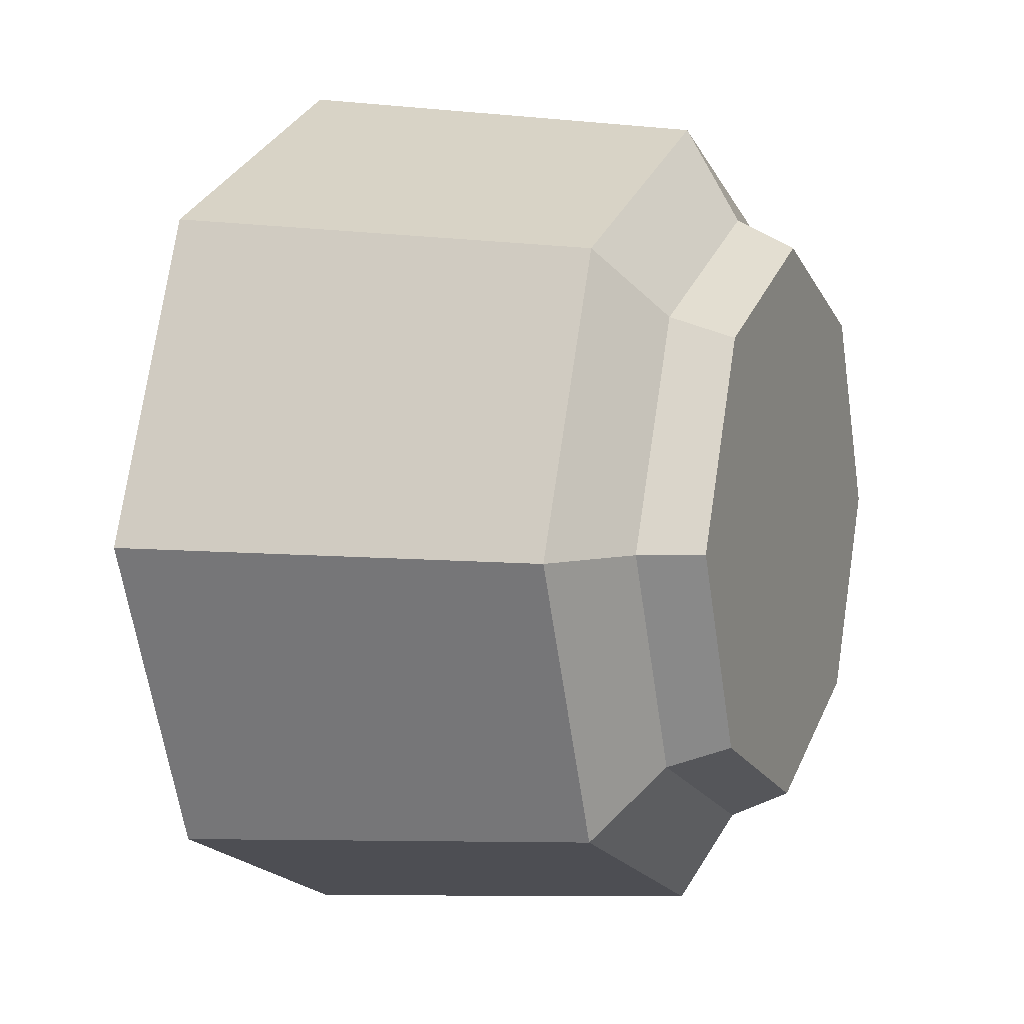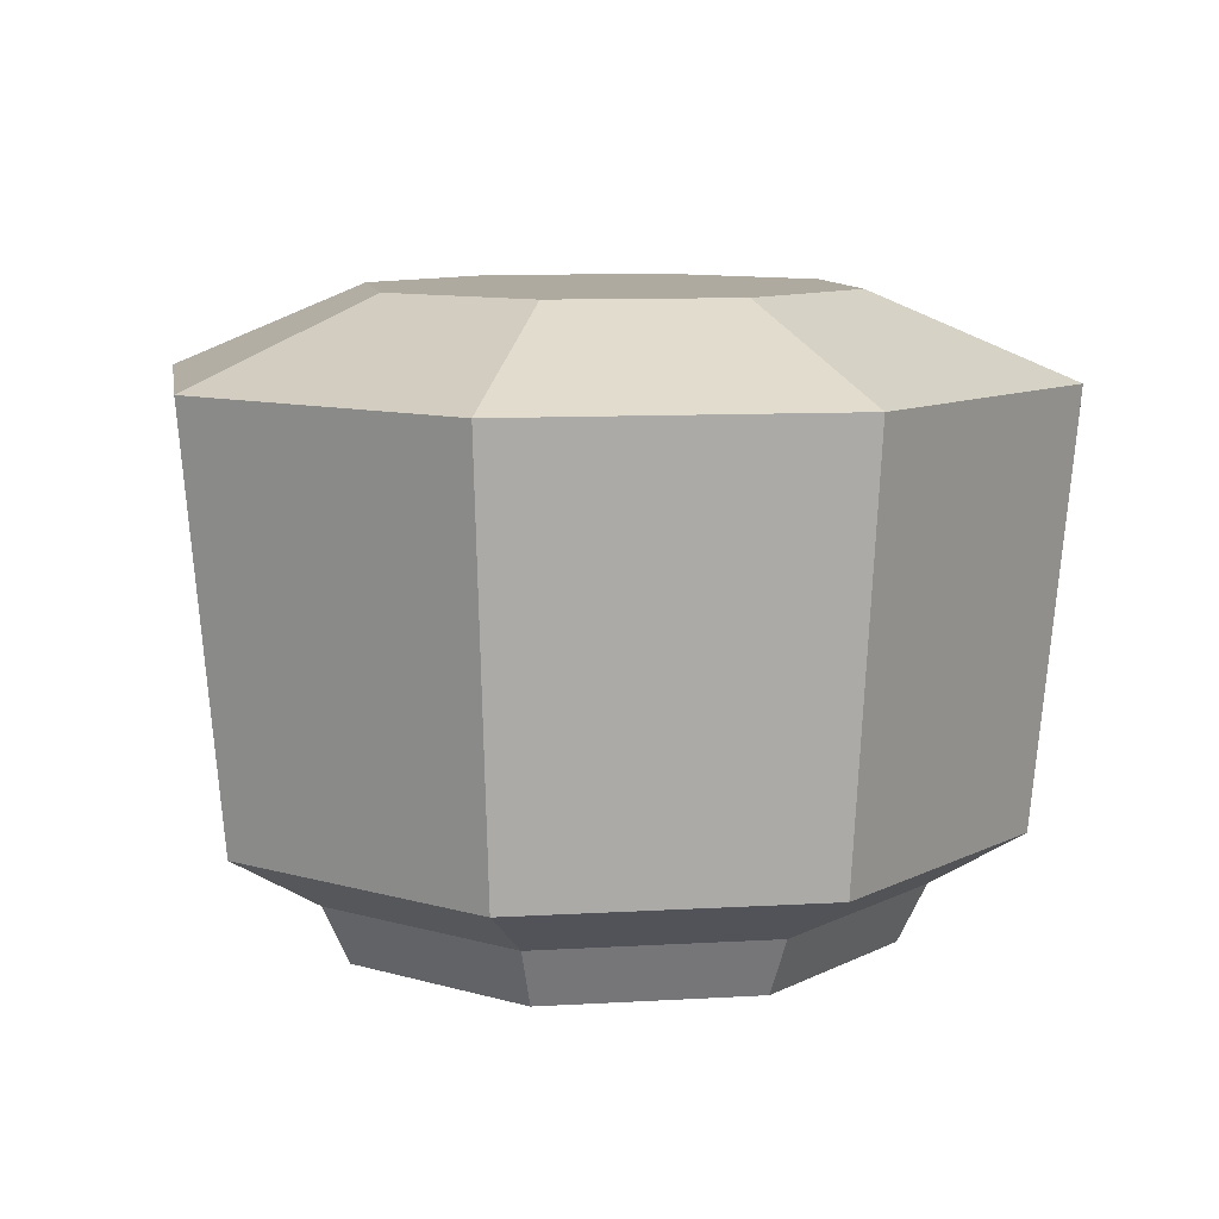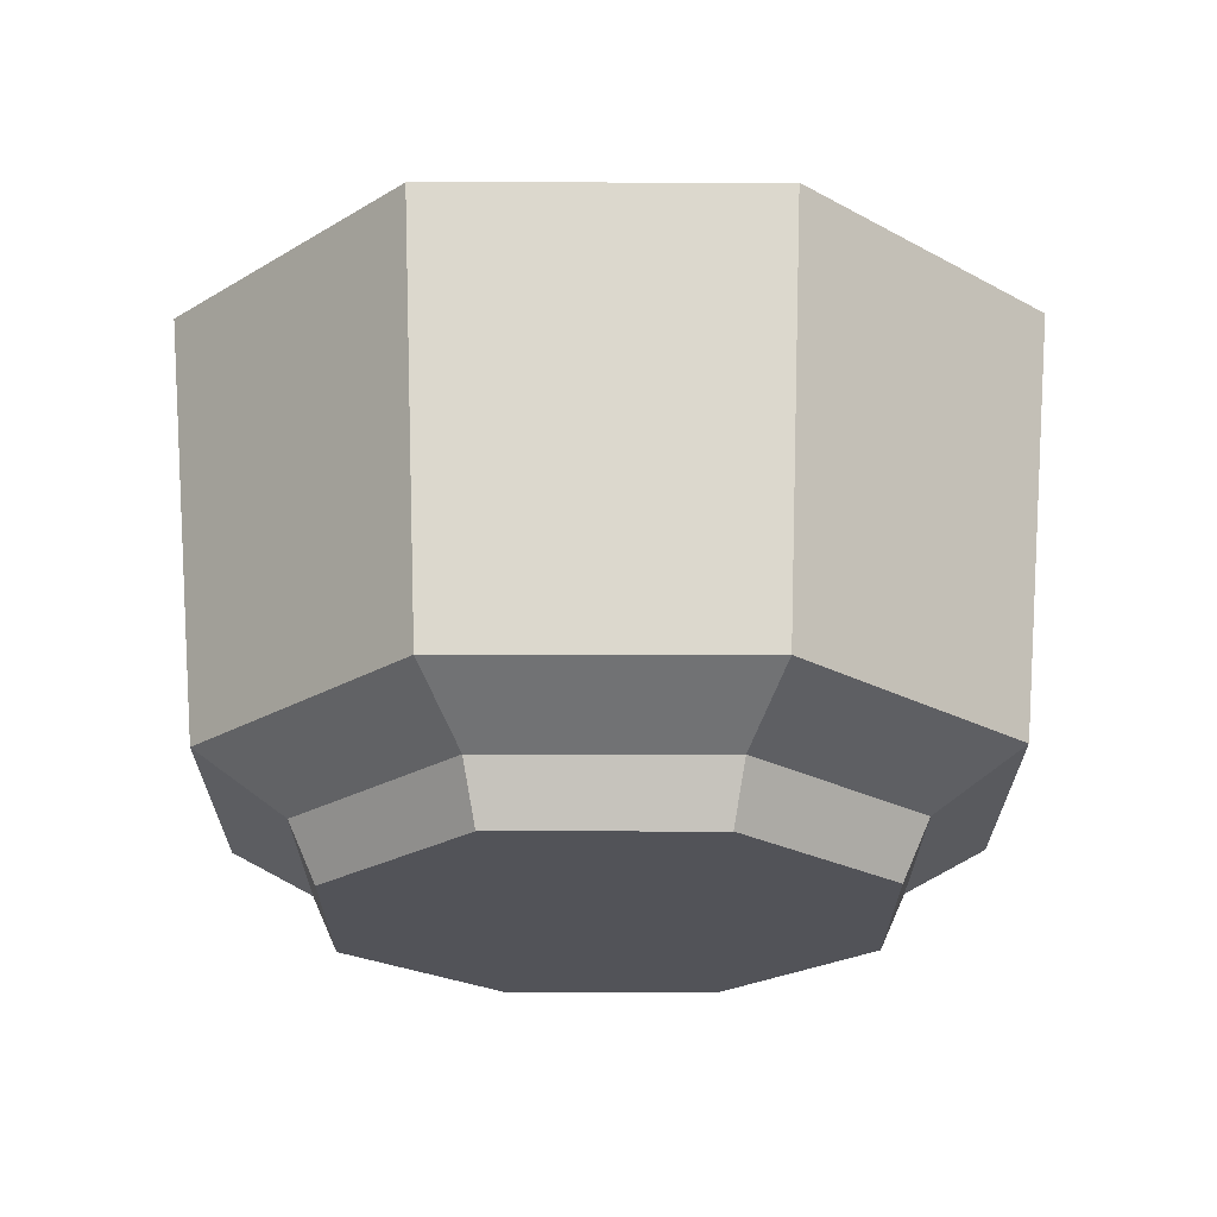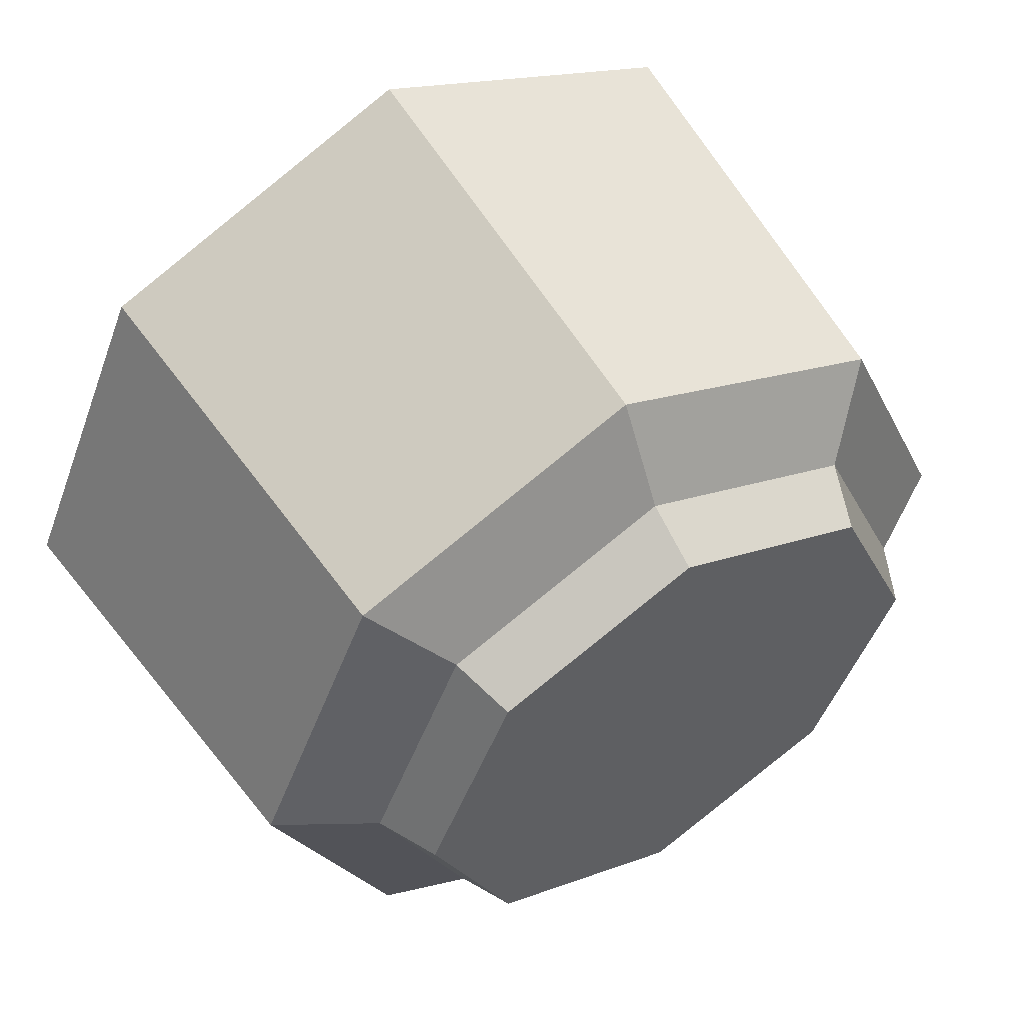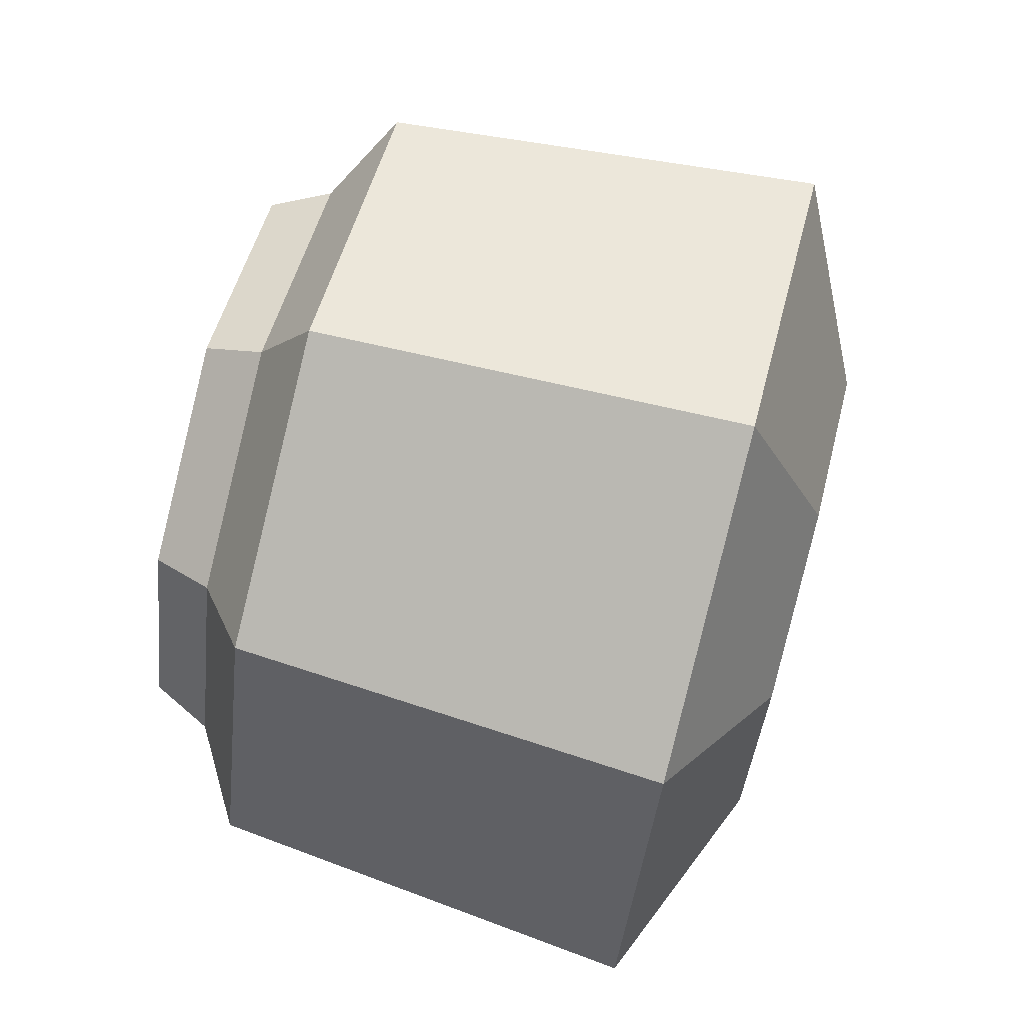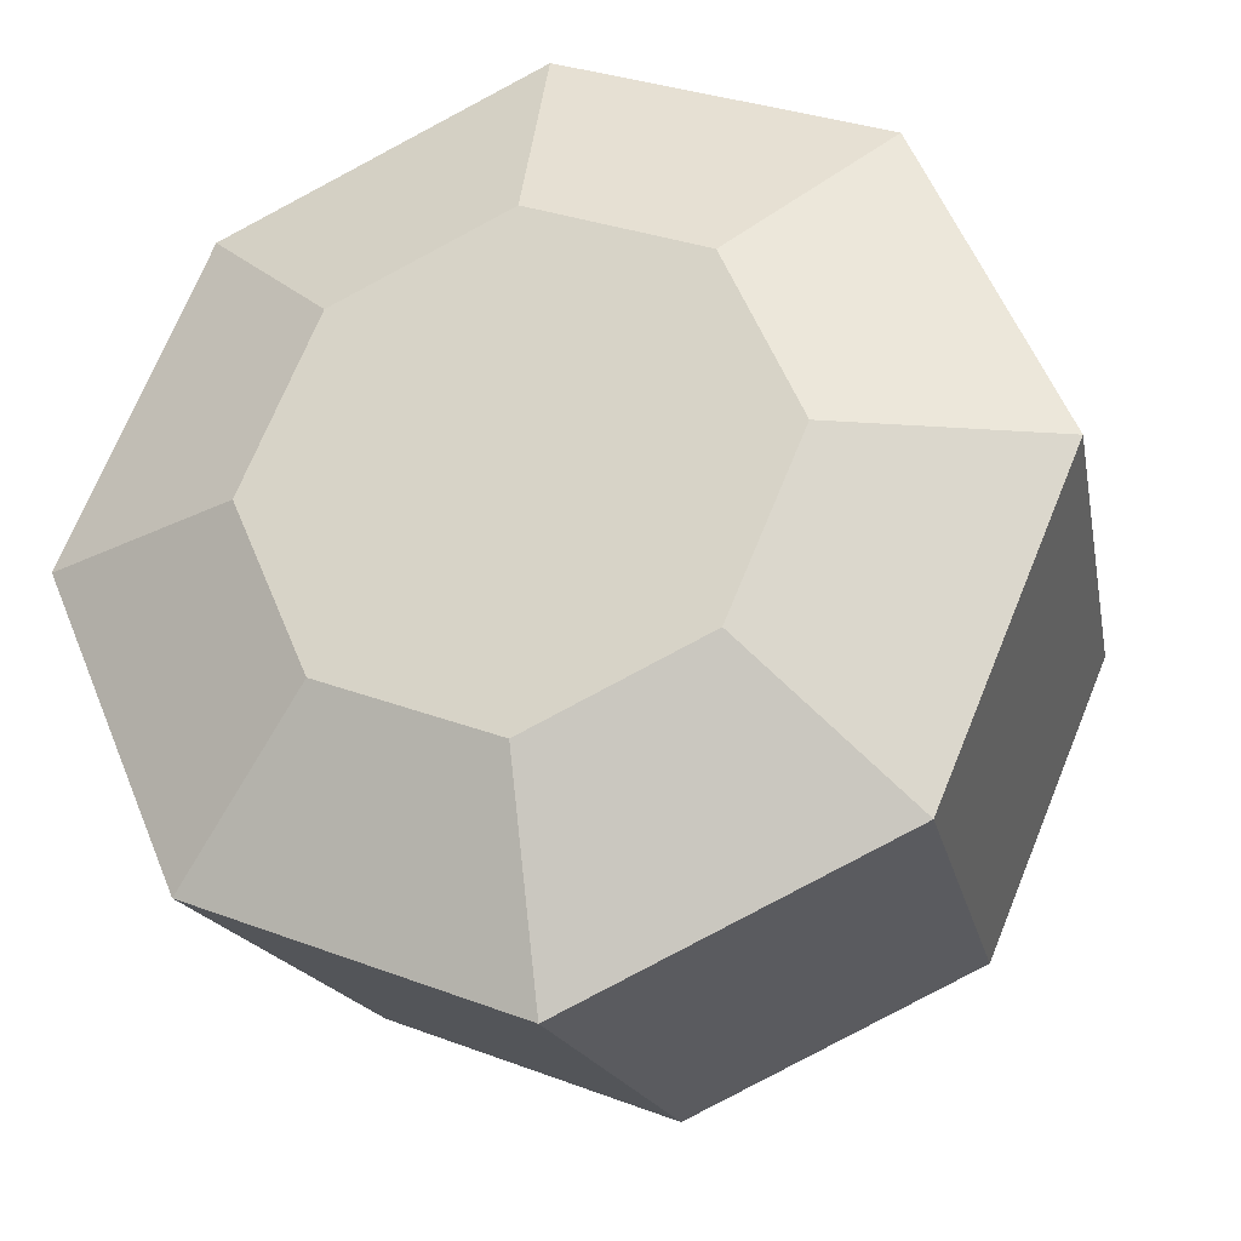
<metadata>
{"format":"obj","ext":"obj","renderer":"f3d","projection":"perspective","resolution":1024,"background":"white","views":[{"elev":6.0,"azim":112.2,"up":"+Y"},{"elev":9.5,"azim":14.3,"up":"+Z"},{"elev":-22.6,"azim":-156.9,"up":"+Z"},{"elev":54.8,"azim":148.0,"up":"+Y"},{"elev":72.6,"azim":-75.1,"up":"+Y"},{"elev":-25.5,"azim":16.0,"up":"+Y"}]}
</metadata>
<code>
o Base
v -0.04032 -0.04032 0.06
v -0.04032 0.04032 0.06
v -0.04704 -0.04704 -0.08718
v -0.04704 0.04704 -0.08718
v 0.04032 -0.04032 0.06
v 0.04032 0.04032 0.06
v 0.04704 -0.04704 -0.08718
v 0.04704 0.04704 -0.08718
v -0 -0.0672 -0.08718
v -0 0.0672 -0.08718
v -0 -0.0576 0.06
v -0 0.0576 0.06
v -0.0576 0 0.06
v -0.0672 0 -0.08718
v 0.0672 0 -0.08718
v 0.0576 0 0.06
v -0 0 0.06
v -0 0 -0.08718
v -0.0672 -0.0672 -0.06
v -0.0672 0.0672 -0.06
v 0.0672 -0.0672 -0.06
v 0.0672 0.0672 -0.06
v -0 0.096 -0.06
v -0 -0.096 -0.06
v 0.096 0 -0.06
v -0.096 0 -0.06
v -0.07392 -0.07392 0.04024
v 0.07392 0.07392 0.04024
v -0 0.1056 0.04024
v -0 -0.1056 0.04024
v 0.1056 0 0.04024
v -0.07392 0.07392 0.04024
v 0.07392 -0.07392 0.04024
v -0.1056 0 0.04024
v -0.05174 0.05174 -0.07318
v 0.05174 -0.05174 -0.07318
v -0.07392 0 -0.07318
v -0.05174 -0.05174 -0.07318
v 0.05174 0.05174 -0.07318
v -0 0.07392 -0.07318
v -0 -0.07392 -0.07318
v 0.07392 0 -0.07318
f 37 35 4 14
f 18 10 8 15
f 31 28 6 16
f 17 12 2 13
f 30 33 5 11
f 29 32 2 12
f 28 29 12 6
f 27 30 11 1
f 16 6 12 17
f 14 4 10 18
f 3 14 18 9
f 5 16 17 11
f 11 17 13 1
f 33 31 16 5
f 9 18 15 7
f 38 37 14 3
f 27 34 26 19
f 36 42 25 21
f 38 41 24 19
f 39 40 23 22
f 40 35 20 23
f 41 36 21 24
f 42 39 22 25
f 34 32 20 26
f 13 2 32 34
f 1 13 34 27
f 21 25 31 33
f 19 24 30 27
f 22 23 29 28
f 23 20 32 29
f 24 21 33 30
f 25 22 28 31
f 15 8 39 42
f 9 7 36 41
f 10 4 35 40
f 8 10 40 39
f 3 9 41 38
f 7 15 42 36
f 19 26 37 38
f 26 20 35 37

</code>
